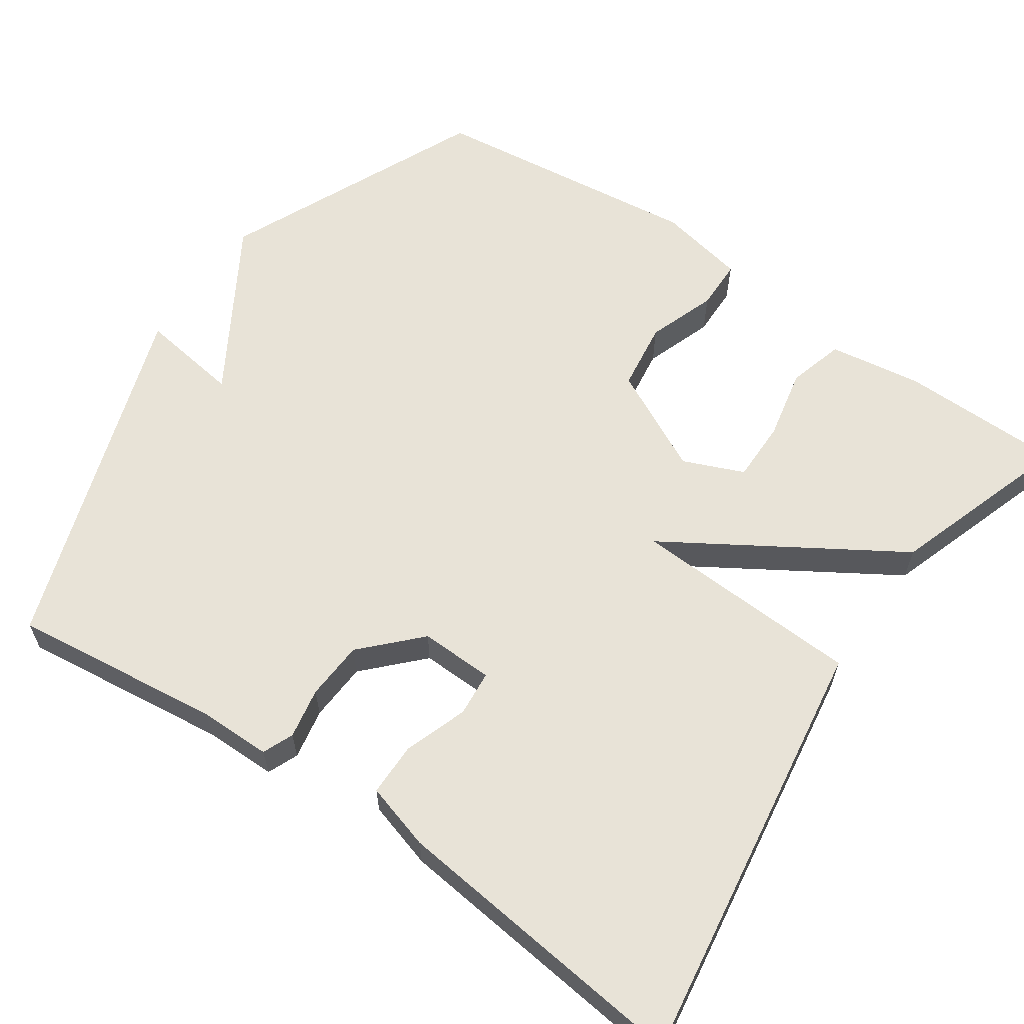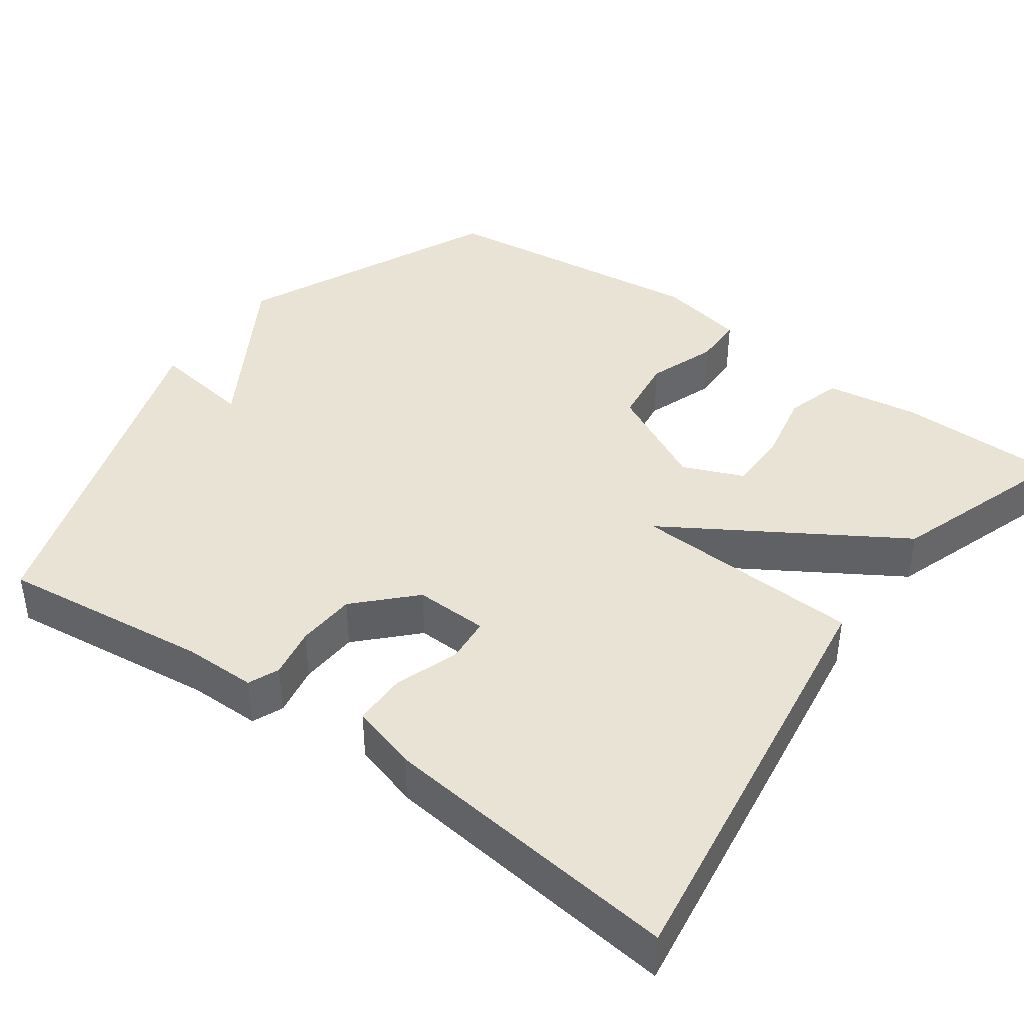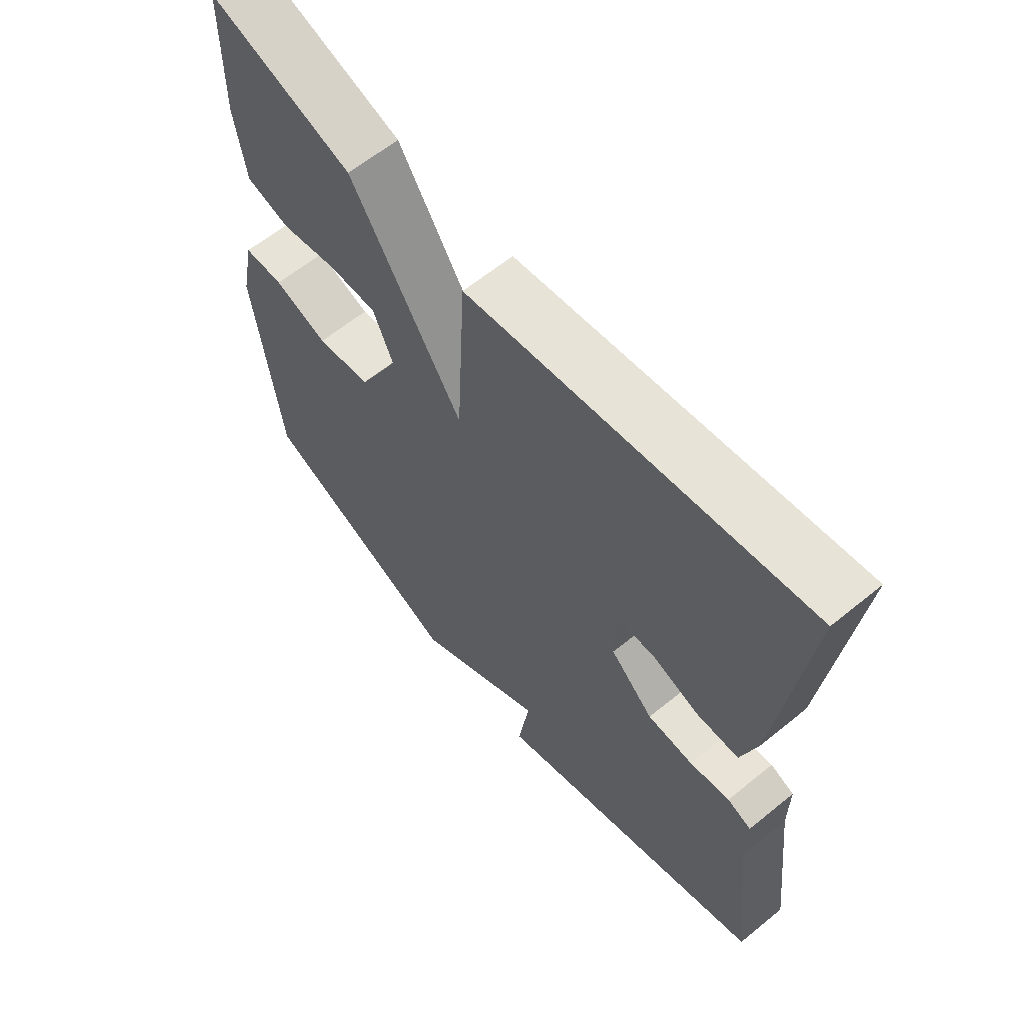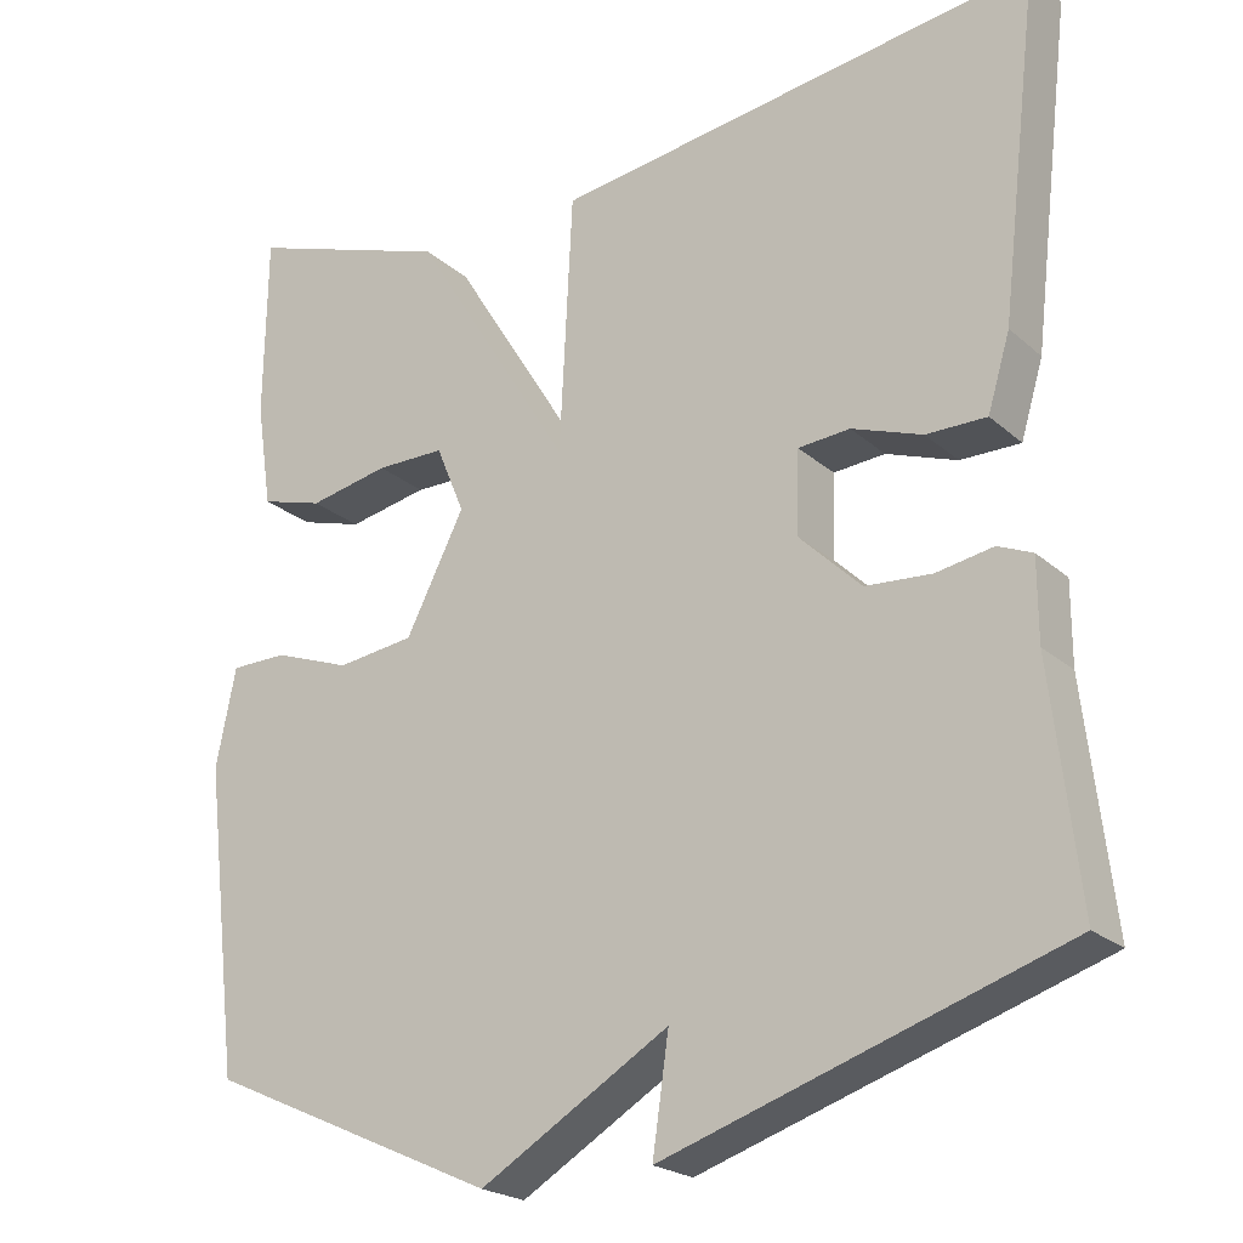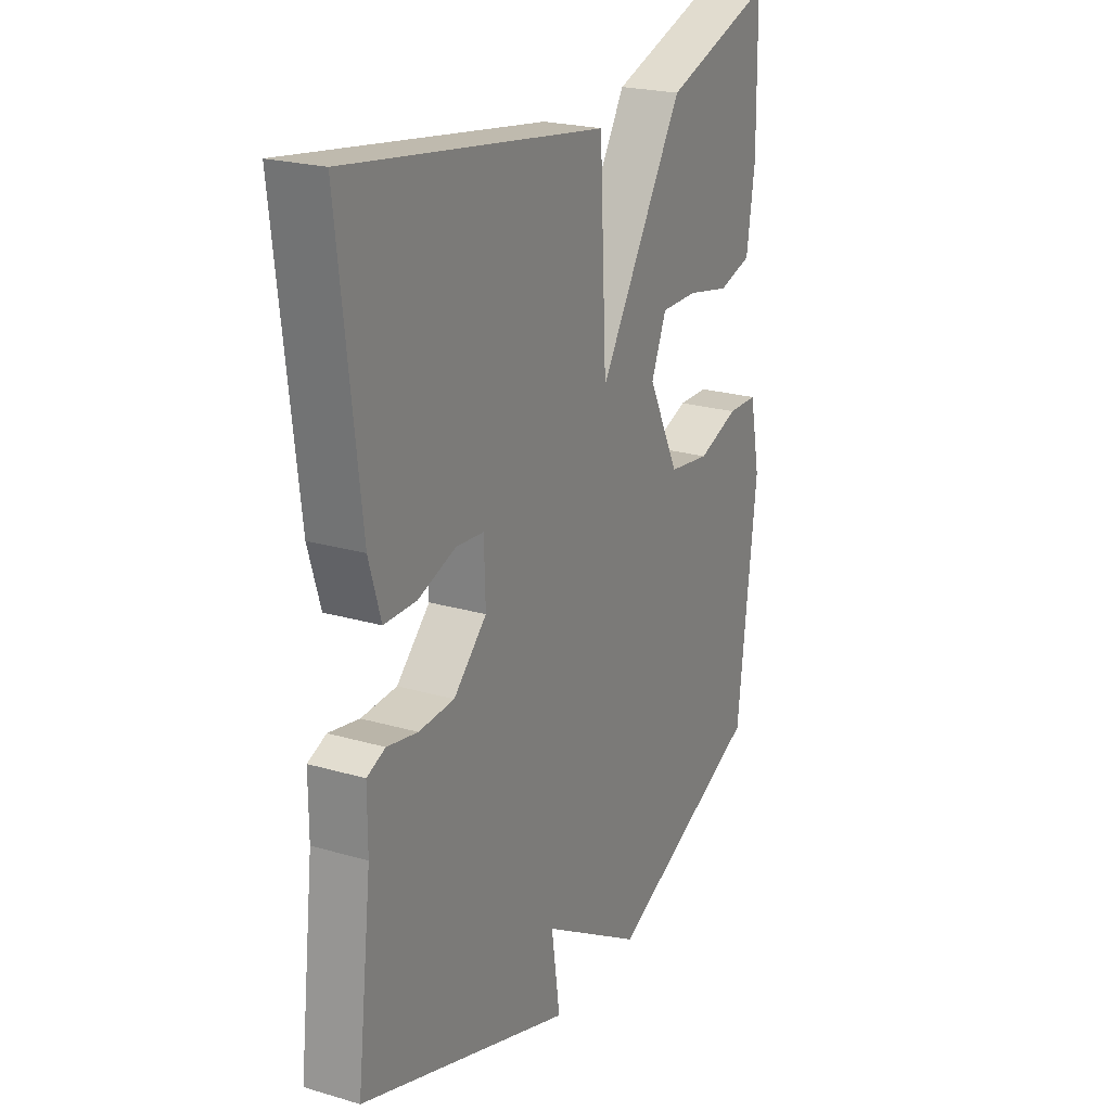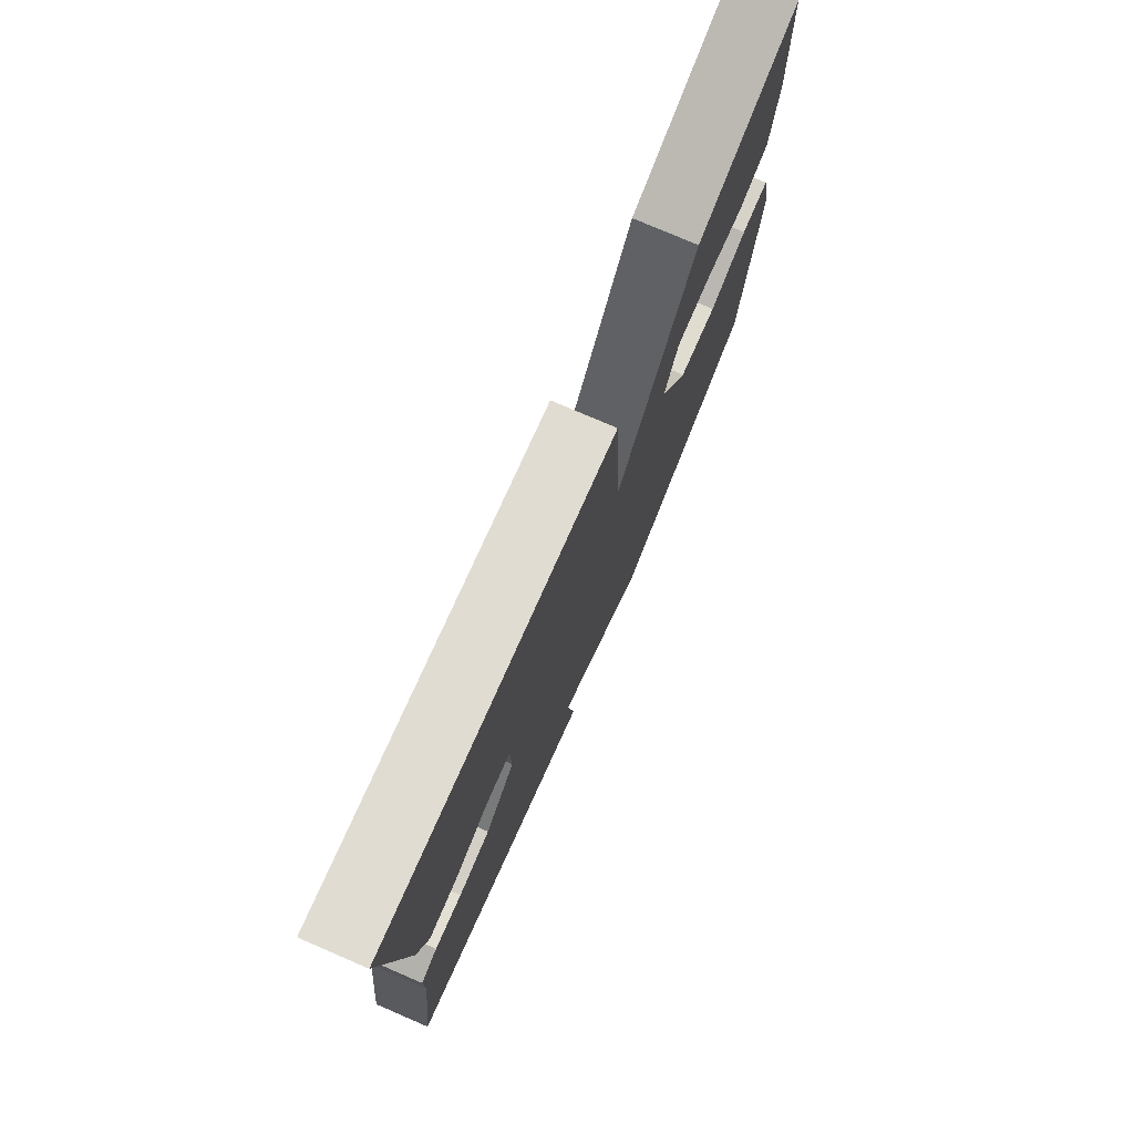
<metadata>
{"format":"obj","ext":"obj","renderer":"f3d","projection":"perspective","resolution":1024,"background":"white","views":[{"elev":61.6,"azim":-55.6,"up":"+Y"},{"elev":41.3,"azim":-54.2,"up":"+Y"},{"elev":62.5,"azim":-129.6,"up":"+Z"},{"elev":-22.2,"azim":-145.7,"up":"+Z"},{"elev":22.4,"azim":-63.1,"up":"+Z"},{"elev":77.3,"azim":-66.7,"up":"+Z"}]}
</metadata>
<code>
v 0.5 0.07 0.5
v 0.503 0.07 0.287
v 0.485 0.07 0.166
v 0.412 0.07 0.145
v 0.319 0.07 0.164
v 0.239 0.07 0.164
v 0.206 0.07 0.085
v 0.274 0.07 -0.049
v 0.364 0.07 -0.061
v 0.453 0.07 -0.029
v 0.519 0.07 -0.03
v 0.542 0.07 -0.144
v 0.5 0.07 -0.5
v 0.162 0.07 -0.653
v -0.057 0.07 -0.522
v -0.038 0.07 -0.653
v -0.5 0.07 -0.5
v -0.468 0.07 -0.226
v -0.468 0.07 -0.132
v -0.428 0.07 -0.115
v -0.362 0.07 -0.127
v -0.285 0.07 -0.122
v -0.213 0.07 -0.052
v -0.216 0.07 0.044
v -0.276 0.07 0.049
v -0.358 0.07 0.02
v -0.428 0.07 0.02
v -0.454 0.07 0.107
v -0.5 0.07 0.5
v 0.062 0.07 0.419
v 0.077 0.07 0.119
v 0.262 0.07 0.419
v 0.5 0 0.5
v 0.503 0 0.287
v 0.485 0 0.166
v 0.412 0 0.145
v 0.319 0 0.164
v 0.239 0 0.164
v 0.206 0 0.085
v 0.274 0 -0.049
v 0.364 0 -0.061
v 0.453 0 -0.029
v 0.519 0 -0.03
v 0.542 0 -0.144
v 0.5 0 -0.5
v 0.162 0 -0.653
v -0.057 0 -0.522
v -0.038 0 -0.653
v -0.5 0 -0.5
v -0.468 0 -0.226
v -0.468 0 -0.132
v -0.428 0 -0.115
v -0.362 0 -0.127
v -0.285 0 -0.122
v -0.213 0 -0.052
v -0.216 0 0.044
v -0.276 0 0.049
v -0.358 0 0.02
v -0.428 0 0.02
v -0.454 0 0.107
v -0.5 0 0.5
v 0.062 0 0.419
v 0.077 0 0.119
v 0.262 0 0.419
f 31 32 1 2
f 29 30 31
f 28 29 31
f 27 28 31
f 25 26 27
f 25 27 31
f 24 25 31
f 23 24 31
f 22 23 31
f 18 19 20 21
f 18 21 22
f 17 18 22
f 16 17 22
f 15 16 22
f 13 14 15
f 12 13 15
f 11 12 15
f 10 11 15
f 9 10 15
f 8 9 15 22
f 7 8 22 31
f 2 3 4 5
f 2 5 6
f 31 2 6
f 6 7 31
f 34 33 64 63
f 63 62 61
f 63 61 60
f 63 60 59
f 59 58 57
f 63 59 57
f 63 57 56
f 63 56 55
f 63 55 54
f 53 52 51 50
f 54 53 50
f 54 50 49
f 54 49 48
f 54 48 47
f 47 46 45
f 47 45 44
f 47 44 43
f 47 43 42
f 47 42 41
f 54 47 41 40
f 63 54 40 39
f 37 36 35 34
f 38 37 34
f 38 34 63
f 63 39 38
f 1 33 34 2
f 2 34 35 3
f 3 35 36 4
f 4 36 37 5
f 5 37 38 6
f 6 38 39 7
f 7 39 40 8
f 8 40 41 9
f 9 41 42 10
f 10 42 43 11
f 11 43 44 12
f 12 44 45 13
f 13 45 46 14
f 14 46 47 15
f 15 47 48 16
f 16 48 49 17
f 17 49 50 18
f 18 50 51 19
f 19 51 52 20
f 20 52 53 21
f 21 53 54 22
f 22 54 55 23
f 23 55 56 24
f 24 56 57 25
f 25 57 58 26
f 26 58 59 27
f 27 59 60 28
f 28 60 61 29
f 29 61 62 30
f 30 62 63 31
f 31 63 64 32
f 32 64 33 1

</code>
